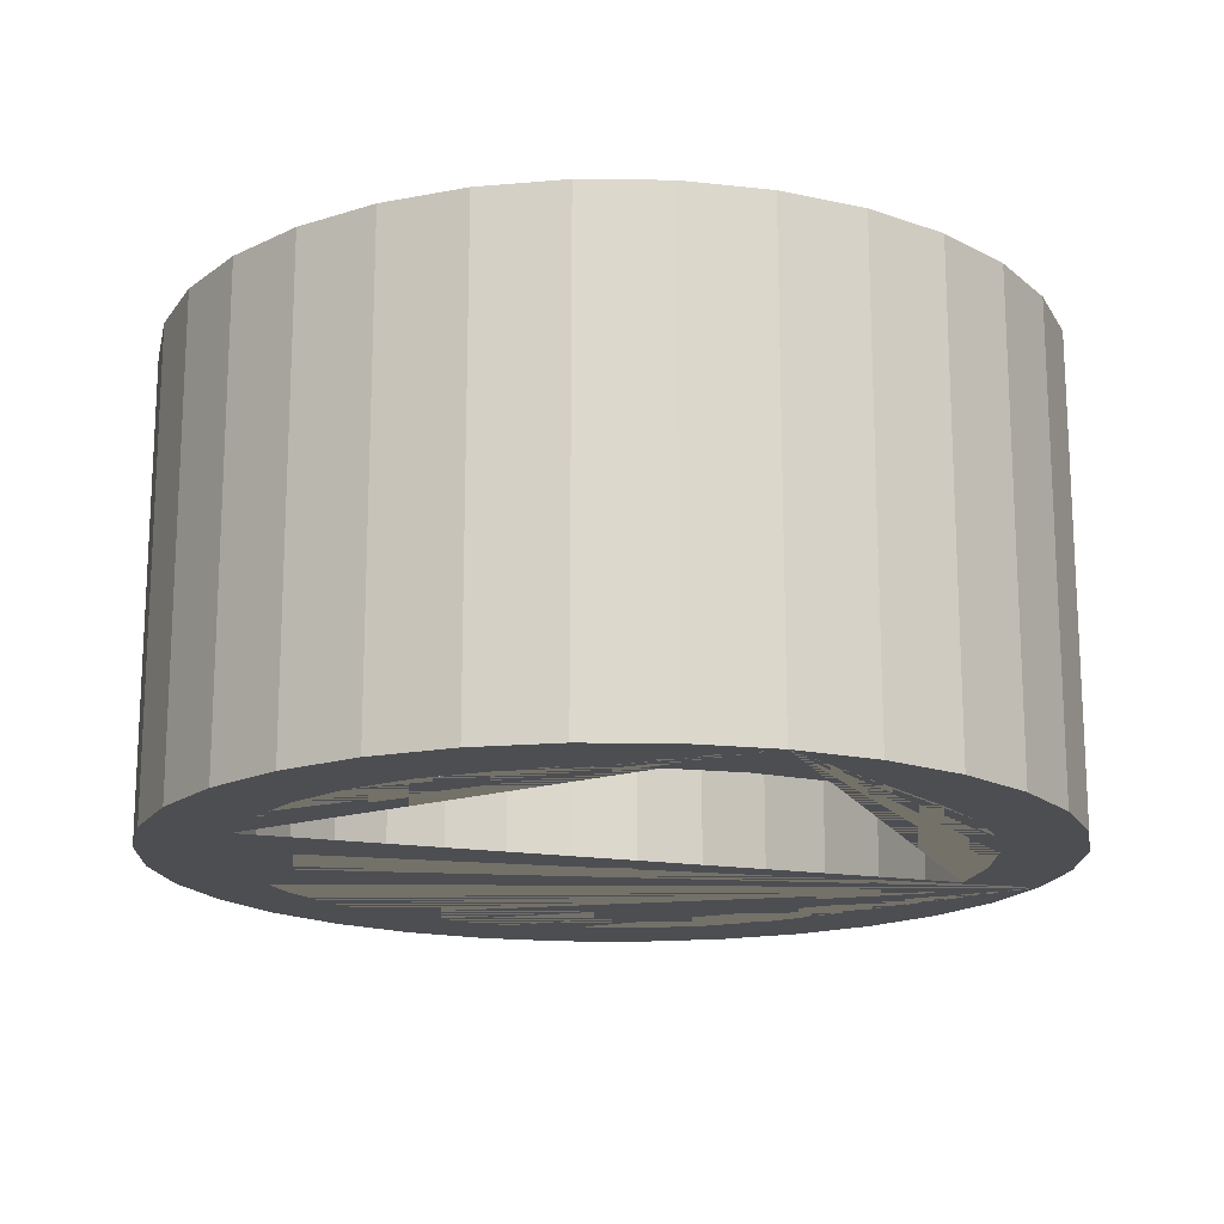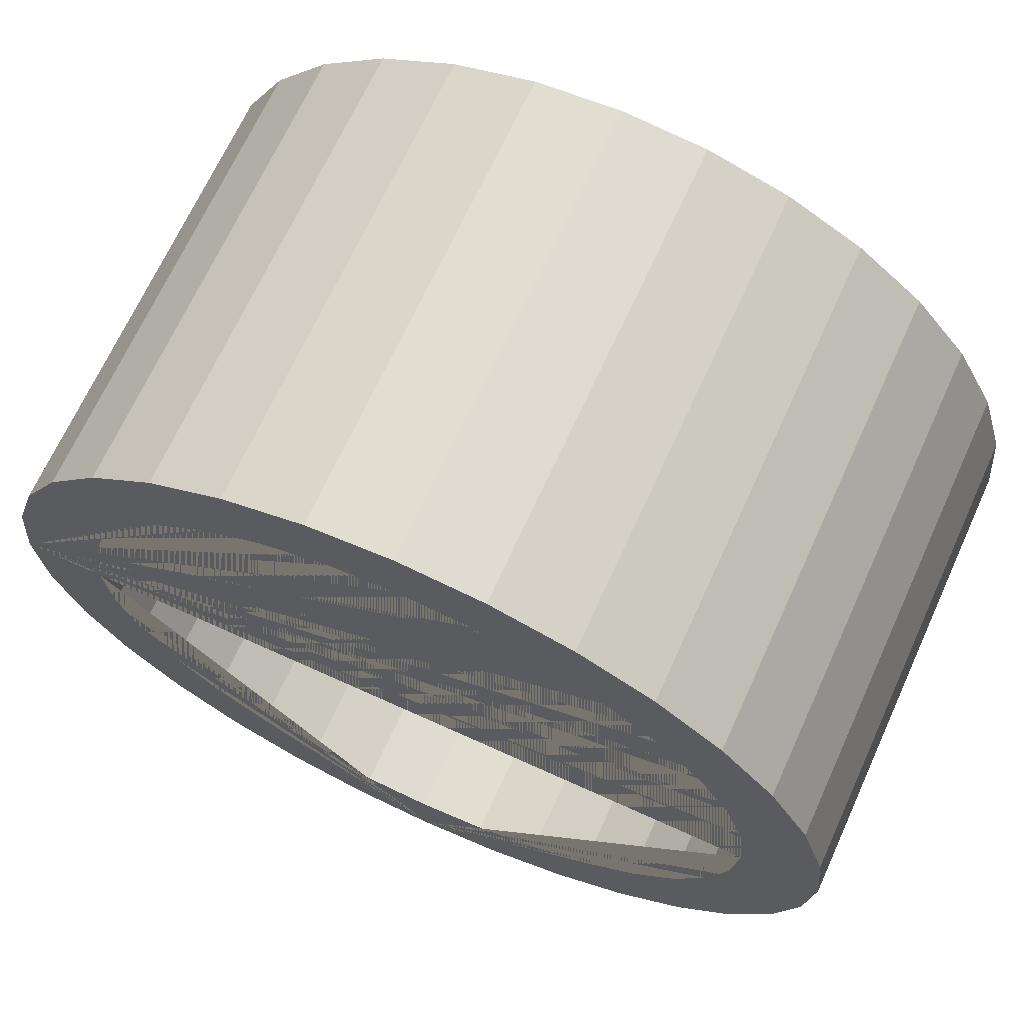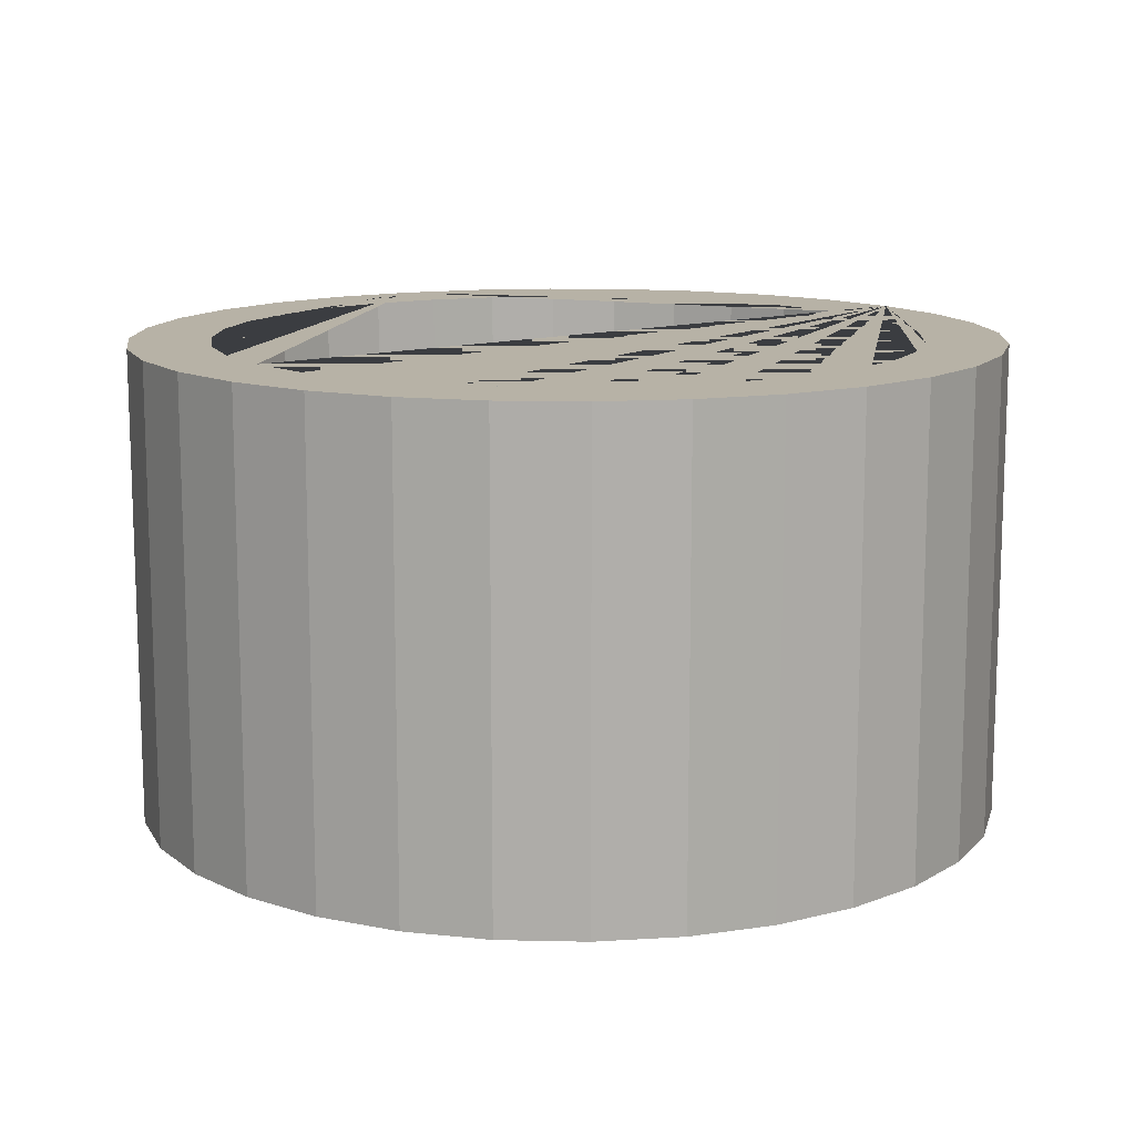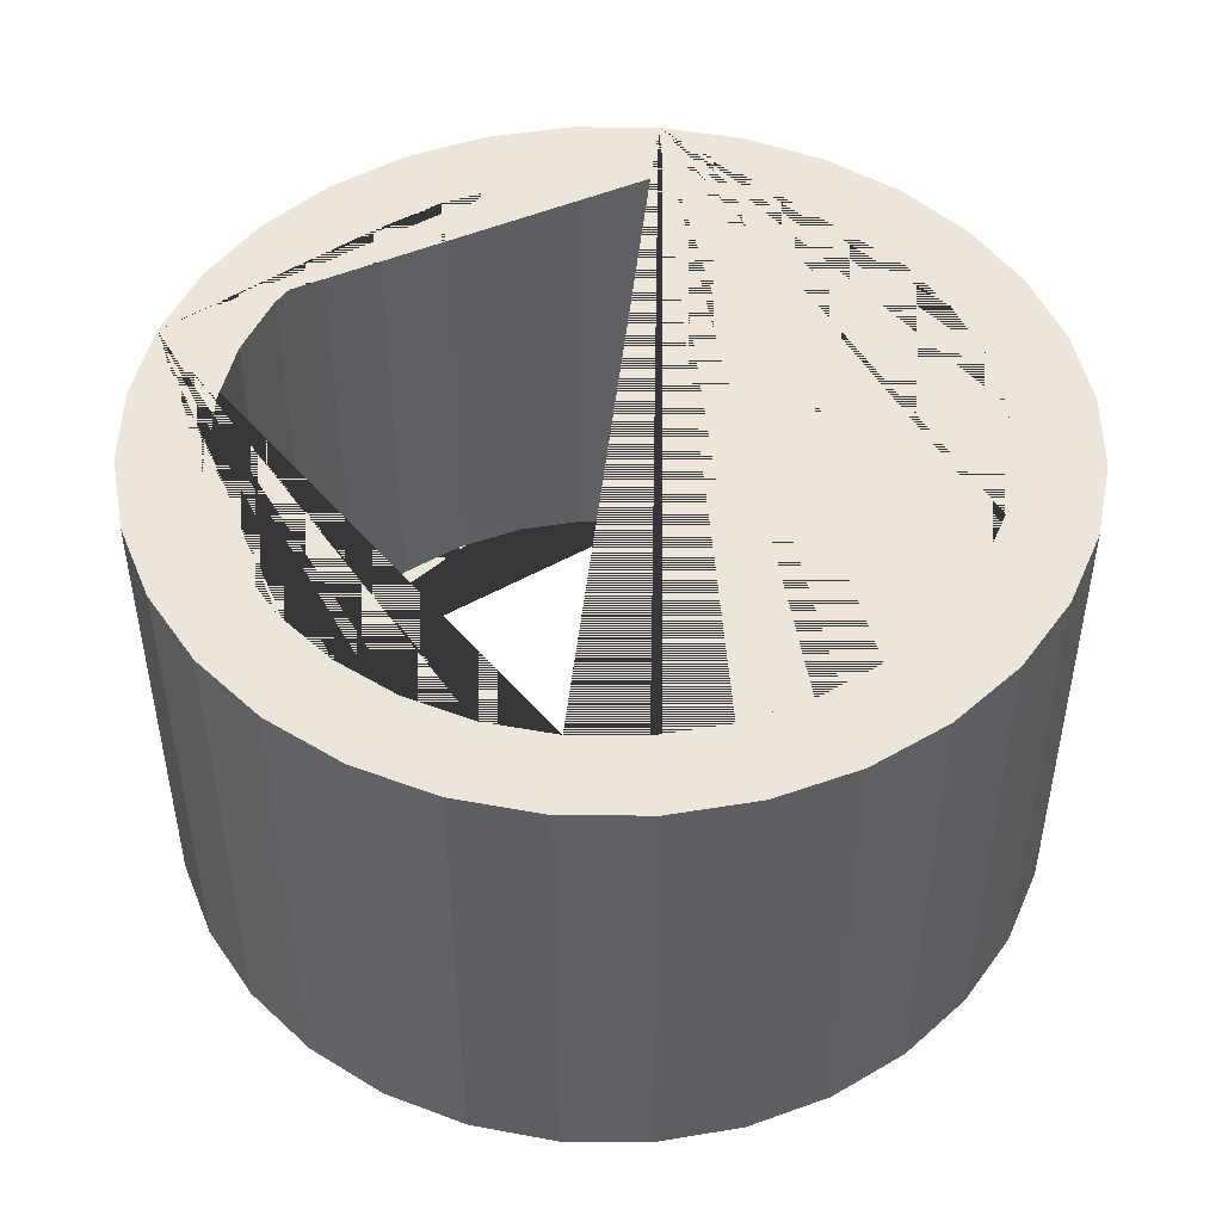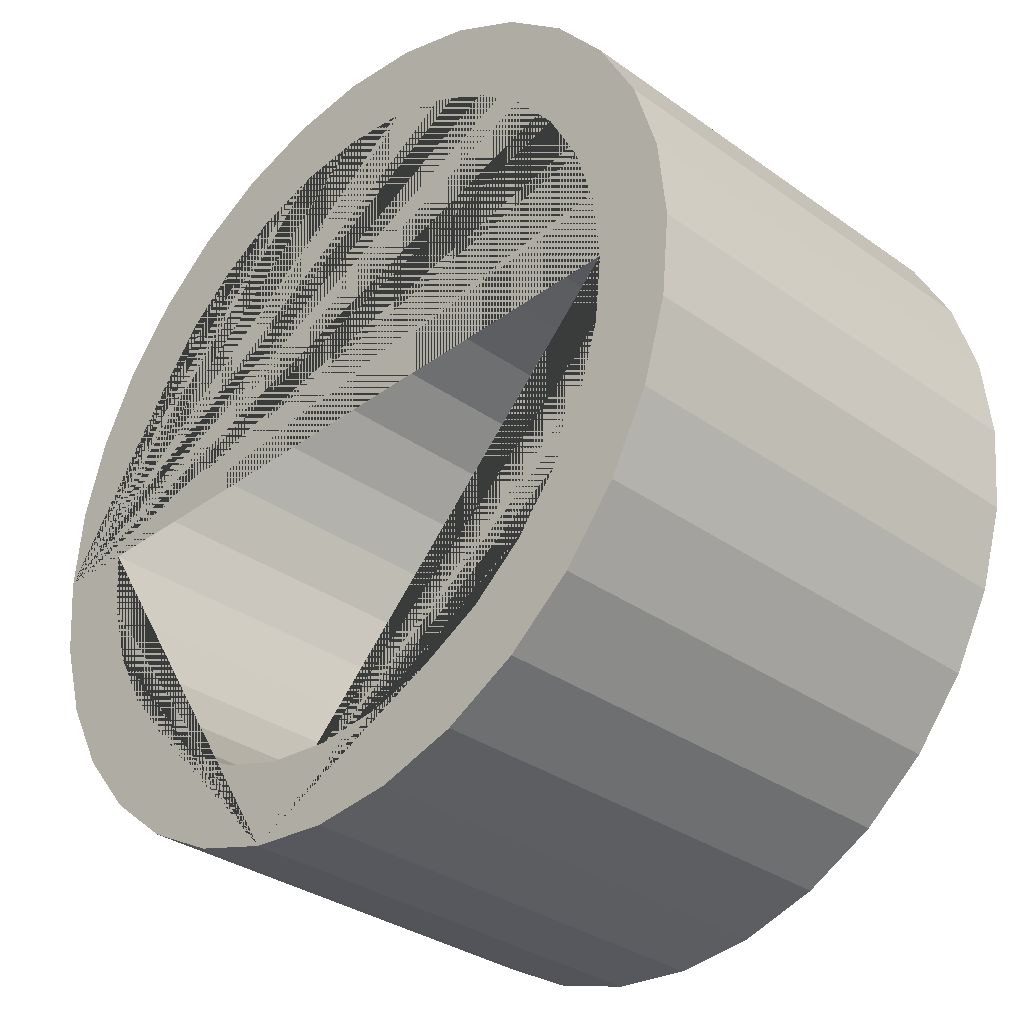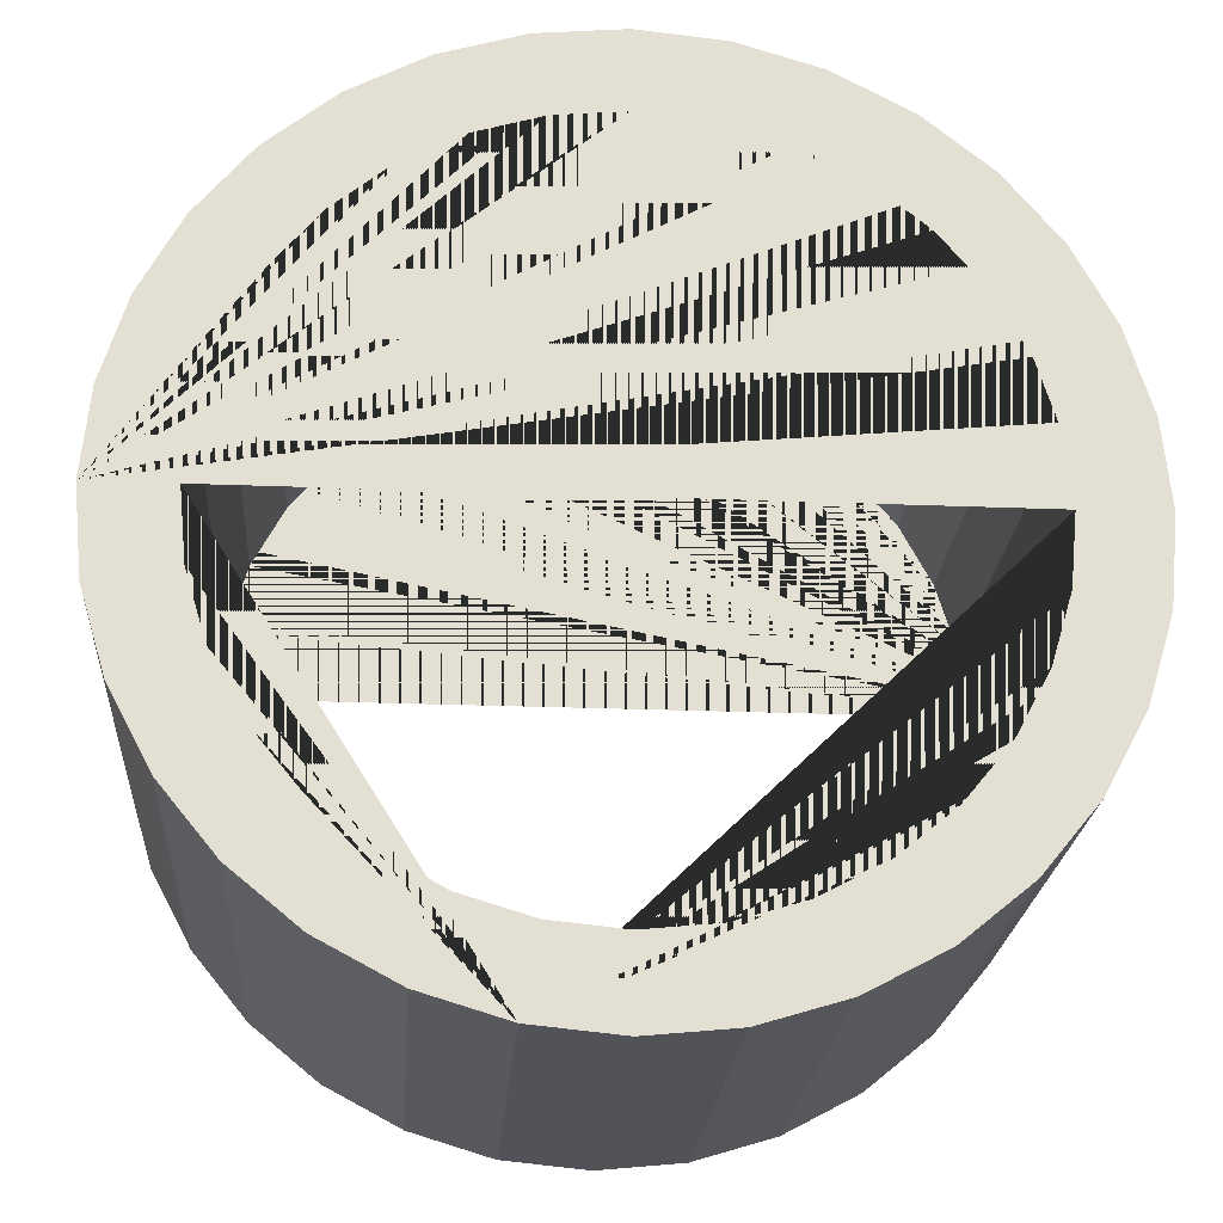
<metadata>
{"format":"obj","ext":"obj","renderer":"f3d","projection":"perspective","resolution":1024,"background":"white","views":[{"elev":-17.0,"azim":161.8,"up":"+Y"},{"elev":68.4,"azim":24.5,"up":"+Z"},{"elev":12.5,"azim":-36.4,"up":"+Y"},{"elev":47.4,"azim":-83.8,"up":"+Y"},{"elev":-32.9,"azim":-134.4,"up":"+Z"},{"elev":-22.5,"azim":176.0,"up":"+Z"}]}
</metadata>
<code>
o Cylinder.001_Cylinder.004
v 0 -0.2474 -0.4535
v 0 0.2474 -0.4535
v 0.08847 -0.2474 -0.4448
v 0.08847 0.2474 -0.4448
v 0.1735 -0.2474 -0.4189
v 0.1735 0.2474 -0.4189
v 0.2519 -0.2474 -0.377
v 0.2519 0.2474 -0.377
v 0.3206 -0.2474 -0.3206
v 0.3206 0.2474 -0.3206
v 0.377 -0.2474 -0.2519
v 0.377 0.2474 -0.2519
v 0.4189 -0.2474 -0.1735
v 0.4189 0.2474 -0.1735
v 0.4448 -0.2474 -0.08847
v 0.4448 0.2474 -0.08847
v 0.4535 -0.2474 -0
v 0.4535 0.2474 -0
v 0.4448 -0.2474 0.08847
v 0.4448 0.2474 0.08847
v 0.4189 -0.2474 0.1735
v 0.4189 0.2474 0.1735
v 0.377 -0.2474 0.2519
v 0.377 0.2474 0.2519
v 0.3206 -0.2474 0.3206
v 0.3206 0.2474 0.3206
v 0.2519 -0.2474 0.377
v 0.2519 0.2474 0.377
v 0.1735 -0.2474 0.4189
v 0.1735 0.2474 0.4189
v 0.08847 -0.2474 0.4448
v 0.08847 0.2474 0.4448
v -0 -0.2474 0.4535
v -0 0.2474 0.4535
v -0.08847 -0.2474 0.4448
v -0.08847 0.2474 0.4448
v -0.1735 -0.2474 0.4189
v -0.1735 0.2474 0.4189
v -0.2519 -0.2474 0.377
v -0.2519 0.2474 0.377
v -0.3206 -0.2474 0.3206
v -0.3206 0.2474 0.3206
v -0.377 -0.2474 0.2519
v -0.377 0.2474 0.2519
v -0.4189 -0.2474 0.1735
v -0.4189 0.2474 0.1735
v -0.4448 -0.2474 0.08847
v -0.4448 0.2474 0.08847
v -0.4535 -0.2474 -0
v -0.4535 0.2474 -0
v -0.4448 -0.2474 -0.08847
v -0.4448 0.2474 -0.08847
v -0.4189 -0.2474 -0.1735
v -0.4189 0.2474 -0.1735
v -0.377 -0.2474 -0.2519
v -0.377 0.2474 -0.2519
v -0.3206 -0.2474 -0.3206
v -0.3206 0.2474 -0.3206
v -0.2519 -0.2474 -0.377
v -0.2519 0.2474 -0.377
v -0.1735 -0.2474 -0.4189
v -0.1735 0.2474 -0.4189
v -0.08847 -0.2474 -0.4448
v -0.08847 0.2474 -0.4448
v 0.3068 0.2474 0.205
v 0.3068 -0.2474 0.205
v 0 0.2474 -0.369
v 0 -0.2474 -0.369
v -0.072 0.2474 -0.3619
v -0.072 -0.2474 -0.3619
v -0.1412 0.2474 -0.3409
v -0.1412 -0.2474 -0.3409
v -0.3409 0.2474 0.1412
v -0.3409 -0.2474 0.1412
v -0.3068 0.2474 0.205
v -0.3068 -0.2474 0.205
v -0.3619 0.2474 0.072
v -0.3619 -0.2474 0.072
v -0.2609 0.2474 0.2609
v -0.2609 -0.2474 0.2609
v -0.072 0.2474 0.3619
v -0.072 -0.2474 0.3619
v -0 0.2474 0.369
v -0 -0.2474 0.369
v -0.1412 0.2474 0.3409
v -0.1412 -0.2474 0.3409
v 0.3619 0.2474 -0.072
v 0.3619 -0.2474 -0.072
v 0.205 0.2474 -0.3068
v 0.205 -0.2474 -0.3068
v 0.369 0.2474 -0
v 0.369 -0.2474 -0
v 0.3409 0.2474 -0.1412
v 0.3409 -0.2474 -0.1412
v 0.072 0.2474 0.3619
v 0.072 -0.2474 0.3619
v -0.2609 0.2474 -0.2609
v -0.2609 -0.2474 -0.2609
v -0.205 0.2474 -0.3068
v -0.205 -0.2474 -0.3068
v -0.3068 0.2474 -0.205
v -0.3068 -0.2474 -0.205
v 0.3619 0.2474 0.072
v 0.3619 -0.2474 0.072
v 0.205 0.2474 0.3068
v 0.205 -0.2474 0.3068
v 0.2609 0.2474 0.2609
v 0.2609 -0.2474 0.2609
v 0.3409 0.2474 0.1412
v 0.3409 -0.2474 0.1412
v -0.369 0.2474 -0
v -0.369 -0.2474 -0
v -0.205 0.2474 0.3068
v -0.205 -0.2474 0.3068
v -0.3619 0.2474 -0.072
v -0.3619 -0.2474 -0.072
v 0.2609 0.2474 -0.2609
v 0.2609 -0.2474 -0.2609
v 0.1412 0.2474 0.3409
v 0.1412 -0.2474 0.3409
v 0.3068 0.2474 -0.205
v 0.3068 -0.2474 -0.205
v -0.3409 0.2474 -0.1412
v -0.3409 -0.2474 -0.1412
v 0.1412 0.2474 -0.3409
v 0.1412 -0.2474 -0.3409
v 0.072 0.2474 -0.3619
v 0.072 -0.2474 -0.3619
f 1 2 4 3
f 3 4 6 5
f 5 6 8 7
f 7 8 10 9
f 9 10 12 11
f 11 12 14 13
f 13 14 16 15
f 15 16 18 17
f 17 18 20 19
f 19 20 22 21
f 21 22 24 23
f 23 24 26 25
f 25 26 28 27
f 27 28 30 29
f 29 30 32 31
f 31 32 34 33
f 33 34 36 35
f 35 36 38 37
f 37 38 40 39
f 39 40 42 41
f 41 42 44 43
f 43 44 46 45
f 45 46 48 47
f 47 48 50 49
f 49 50 52 51
f 51 52 54 53
f 53 54 56 55
f 55 56 58 57
f 57 58 60 59
f 59 60 62 61
f 4 2 64 62 60 58 56 54 52 50 111 115 123 101 97 99 71 69 67 127 125 89 117 121 93 87 91 18 16 14 12 10 8 6
f 61 62 64 63
f 63 64 2 1
f 1 3 5 7 9 11 13 15 17 92 88 94 122 118 90 126 128 68 70 72 100 98 102 124 116 112 49 51 53 55 57 59 61 63
f 104 103 91 92
f 108 107 65 66
f 66 65 109 110
f 116 115 111 112
f 88 87 93 94
f 92 91 87 88
f 122 121 117 118
f 68 67 69 70
f 82 81 83 84
f 102 101 123 124
f 84 83 95 96
f 70 69 71 72
f 118 117 89 90
f 114 113 85 86
f 18 91 103 109 65 107 105 119 95 83 81 85 113 79 75 73 77 111 50 48 46 44 42 40 38 36 34 32 30 28 26 24 22 20
f 90 89 125 126
f 106 105 107 108
f 100 99 97 98
f 124 123 115 116
f 120 119 105 106
f 80 79 113 114
f 74 73 75 76
f 128 127 67 68
f 94 93 121 122
f 112 111 77 78
f 110 109 103 104
f 86 85 81 82
f 72 71 99 100
f 126 125 127 128
f 96 95 119 120
f 78 77 73 74
f 98 97 101 102
f 49 112 78 74 76 80 114 86 82 84 96 120 106 108 66 110 104 92 17 19 21 23 25 27 29 31 33 35 37 39 41 43 45 47
f 76 75 79 80

</code>
